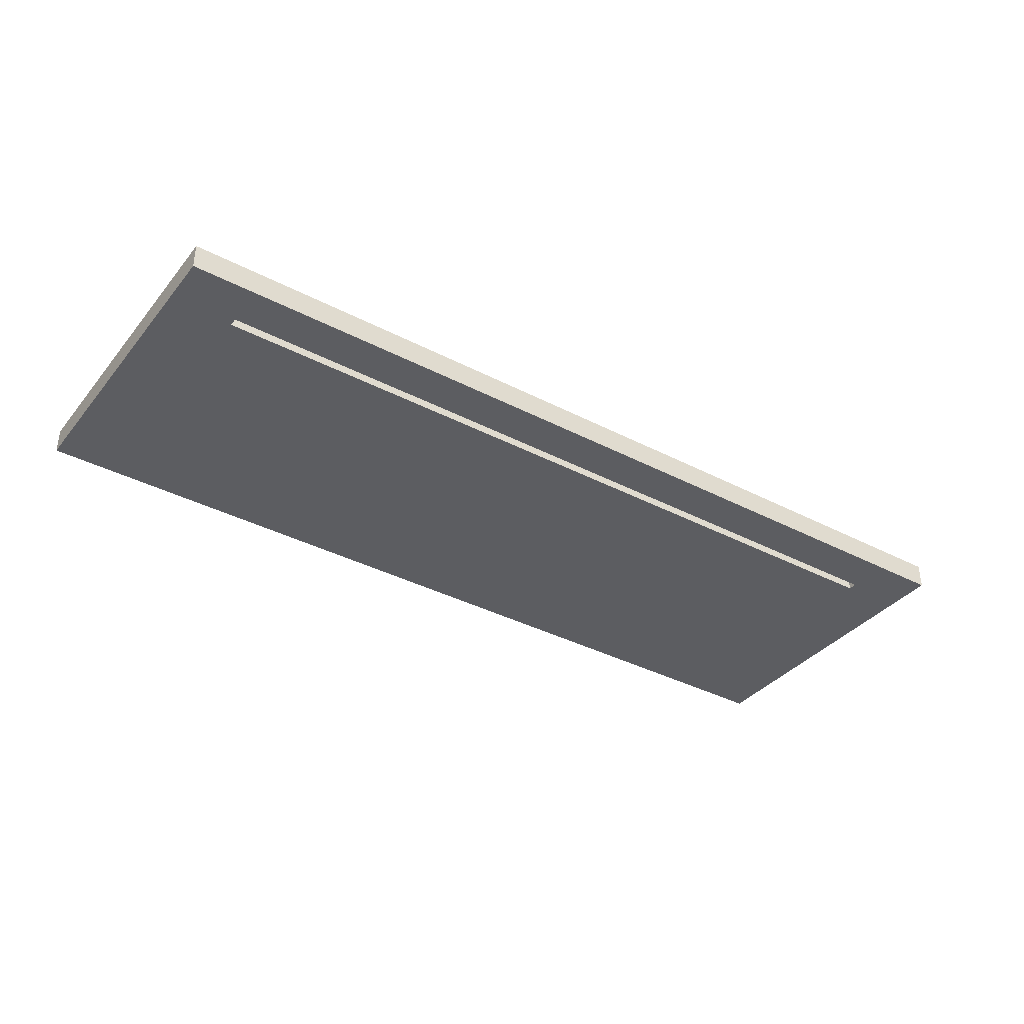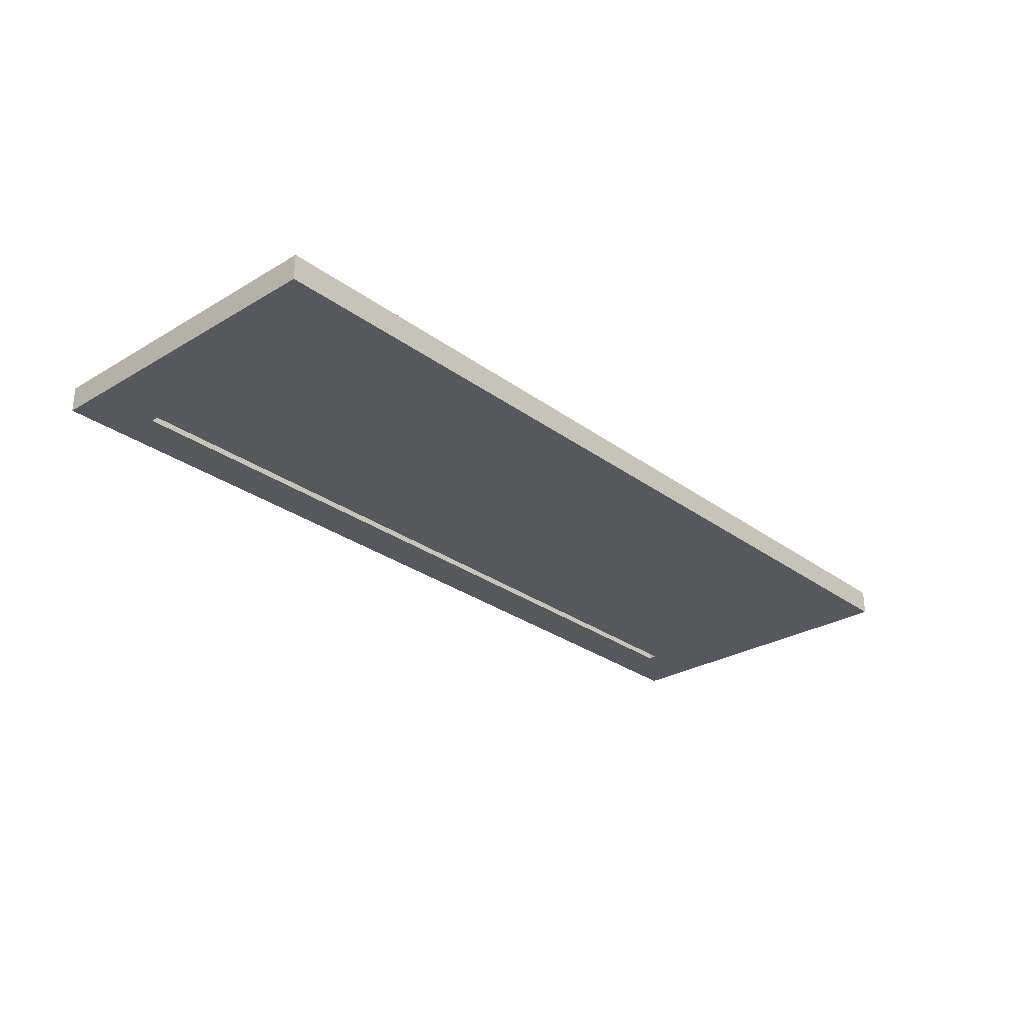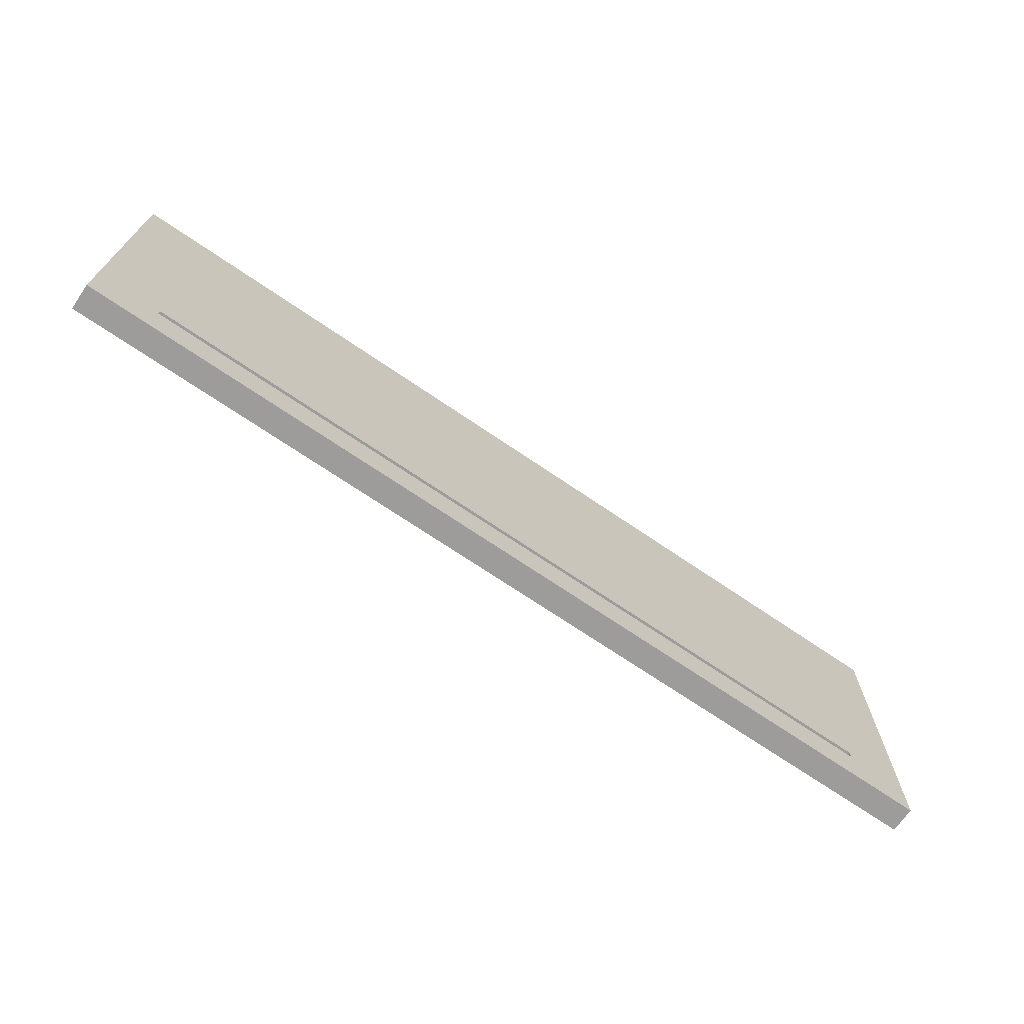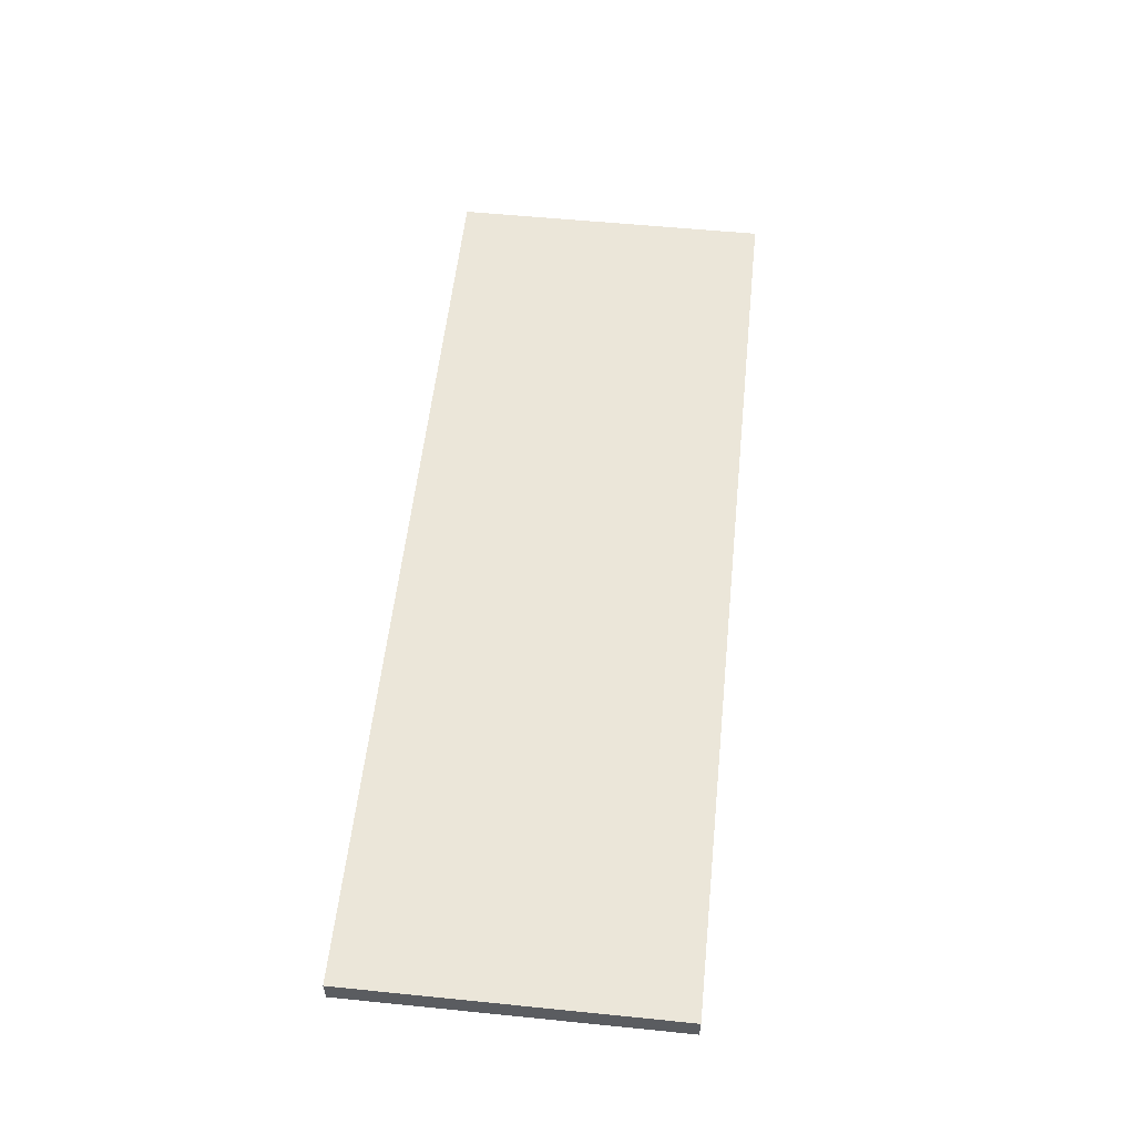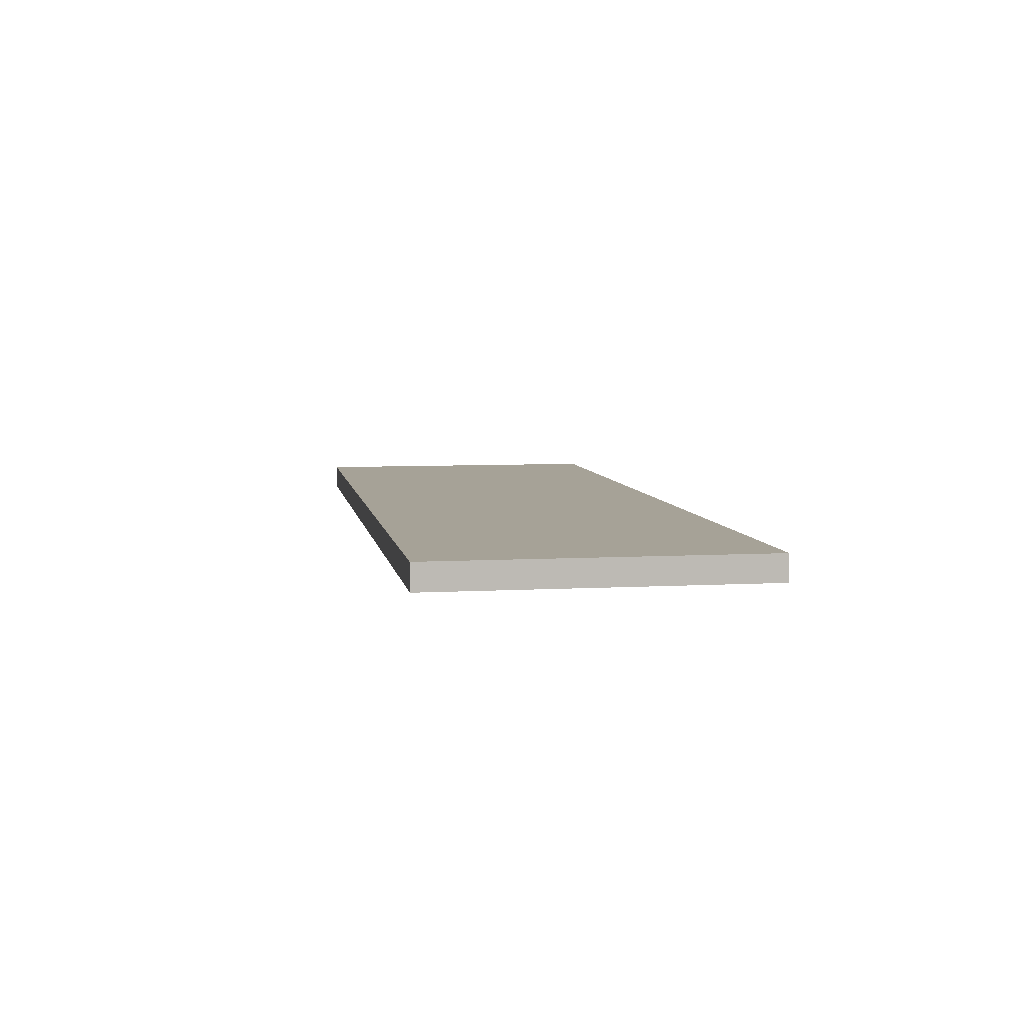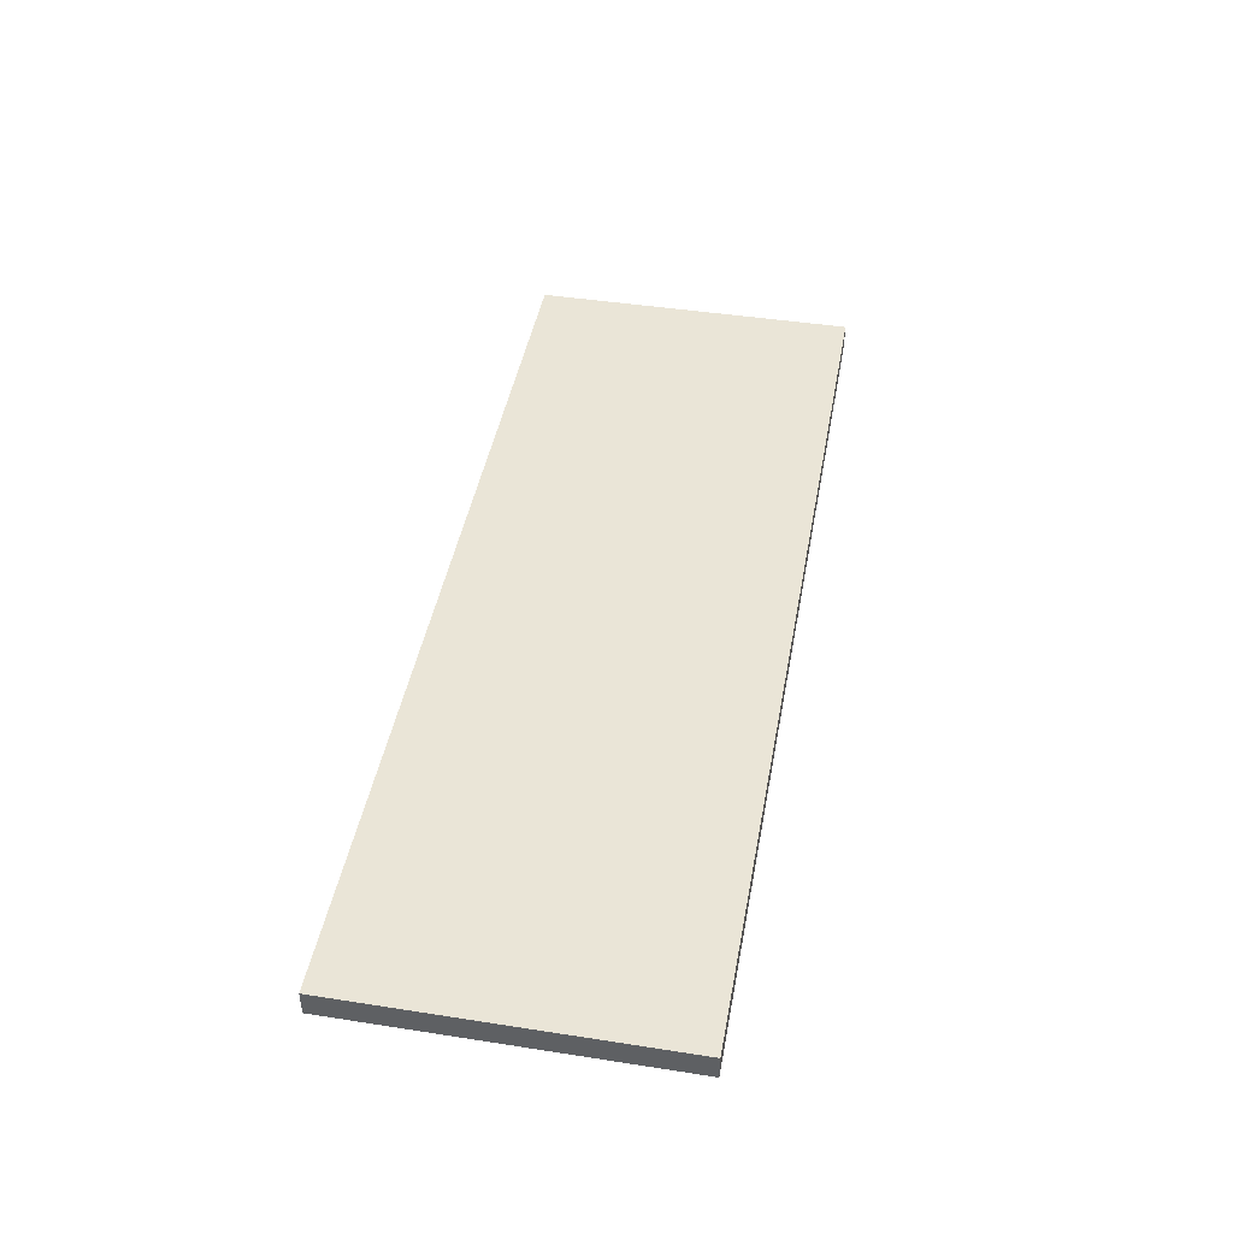
<metadata>
{"format":"obj","ext":"obj","renderer":"f3d","projection":"perspective","resolution":1024,"background":"white","views":[{"elev":-36.7,"azim":-34.1,"up":"+Z"},{"elev":-28.2,"azim":132.1,"up":"+Z"},{"elev":-70.0,"azim":145.6,"up":"+Y"},{"elev":55.9,"azim":-84.0,"up":"+Z"},{"elev":6.4,"azim":80.5,"up":"+Z"},{"elev":44.3,"azim":100.3,"up":"+Z"}]}
</metadata>
<code>
o zdrawer_face1/zdrawer_face/mesh15/mesh15-geometry#mesh15-geometry
v 0.4769 -0.1611 0.4113
v 0.4769 -0.4808 0.4365
v 0.4769 -0.4808 0.4113
v 0.4769 -0.1611 0.4365
v -0.4317 -0.4808 0.4113
v 0.4138 -0.4387 0.4113
v -0.4317 -0.1611 0.4365
v -0.4317 -0.4808 0.4365
v -0.3686 -0.4387 0.4113
v 0.4138 -0.4303 0.4113
v -0.4317 -0.1611 0.4113
v -0.3686 -0.4303 0.4113
v 0.4138 -0.4303 0.4197
v 0.4138 -0.4387 0.4197
v -0.3686 -0.4387 0.4197
v -0.3686 -0.4303 0.4197
f 1 2 3
f 2 1 4
f 3 2 1
f 4 1 2
f 2 5 3
f 3 5 2
f 6 1 3
f 3 1 6
f 1 7 4
f 4 7 1
f 7 2 4
f 4 2 7
f 5 2 8
f 8 2 5
f 5 9 3
f 3 9 5
f 10 1 6
f 6 1 10
f 3 9 6
f 6 9 3
f 7 1 11
f 11 1 7
f 2 7 8
f 8 7 2
f 7 5 8
f 8 5 7
f 9 5 12
f 12 5 9
f 12 1 10
f 10 1 12
f 6 13 10
f 10 13 6
f 9 14 6
f 6 14 9
f 12 11 1
f 1 11 12
f 5 7 11
f 11 7 5
f 11 12 5
f 5 12 11
f 12 15 9
f 9 15 12
f 13 12 10
f 10 12 13
f 13 6 14
f 14 6 13
f 14 9 15
f 15 9 14
f 15 12 16
f 16 12 15
f 12 13 16
f 16 13 12
f 15 13 14
f 14 13 15
f 13 15 16
f 16 15 13

</code>
